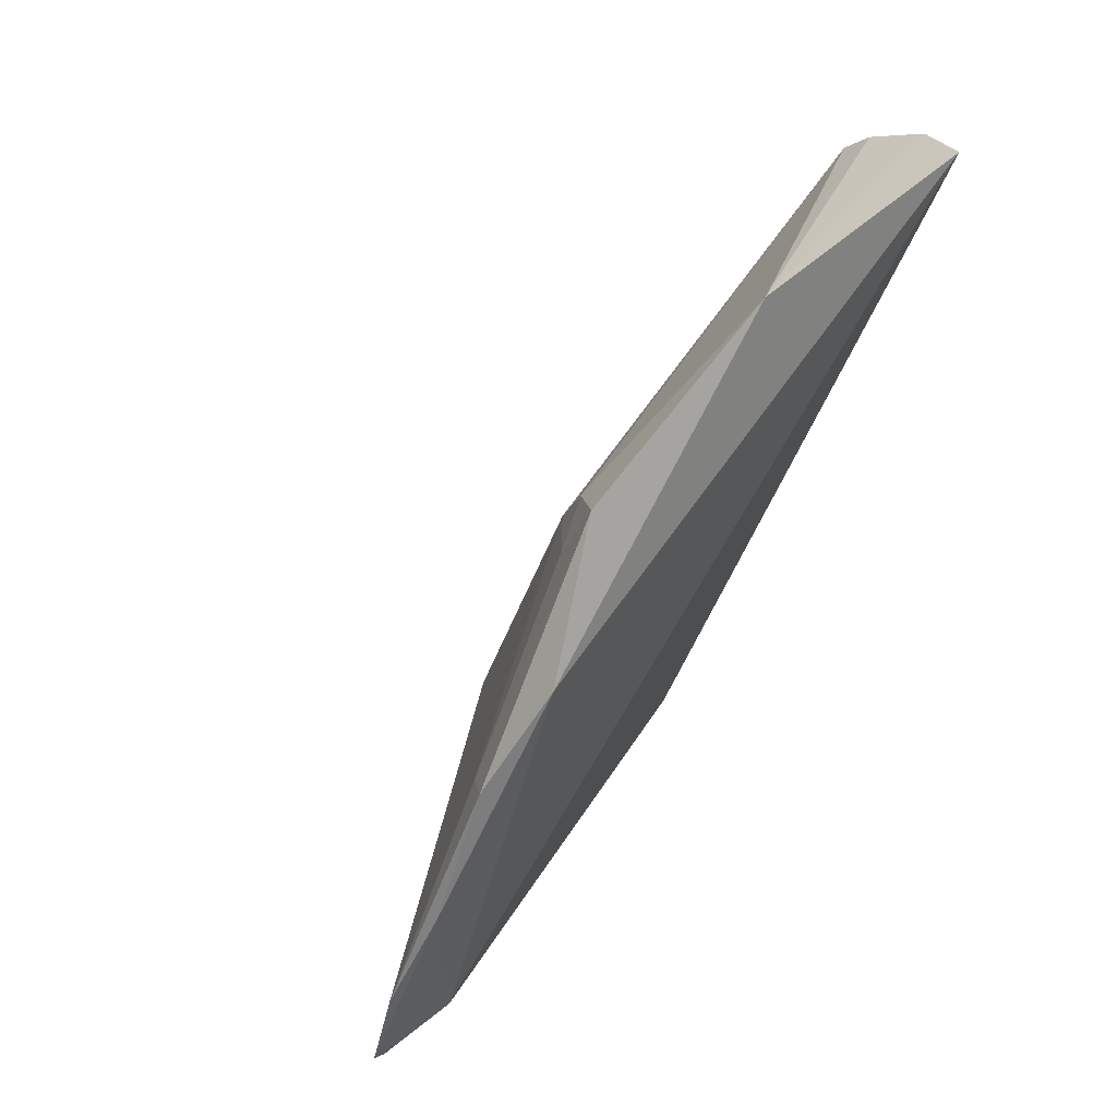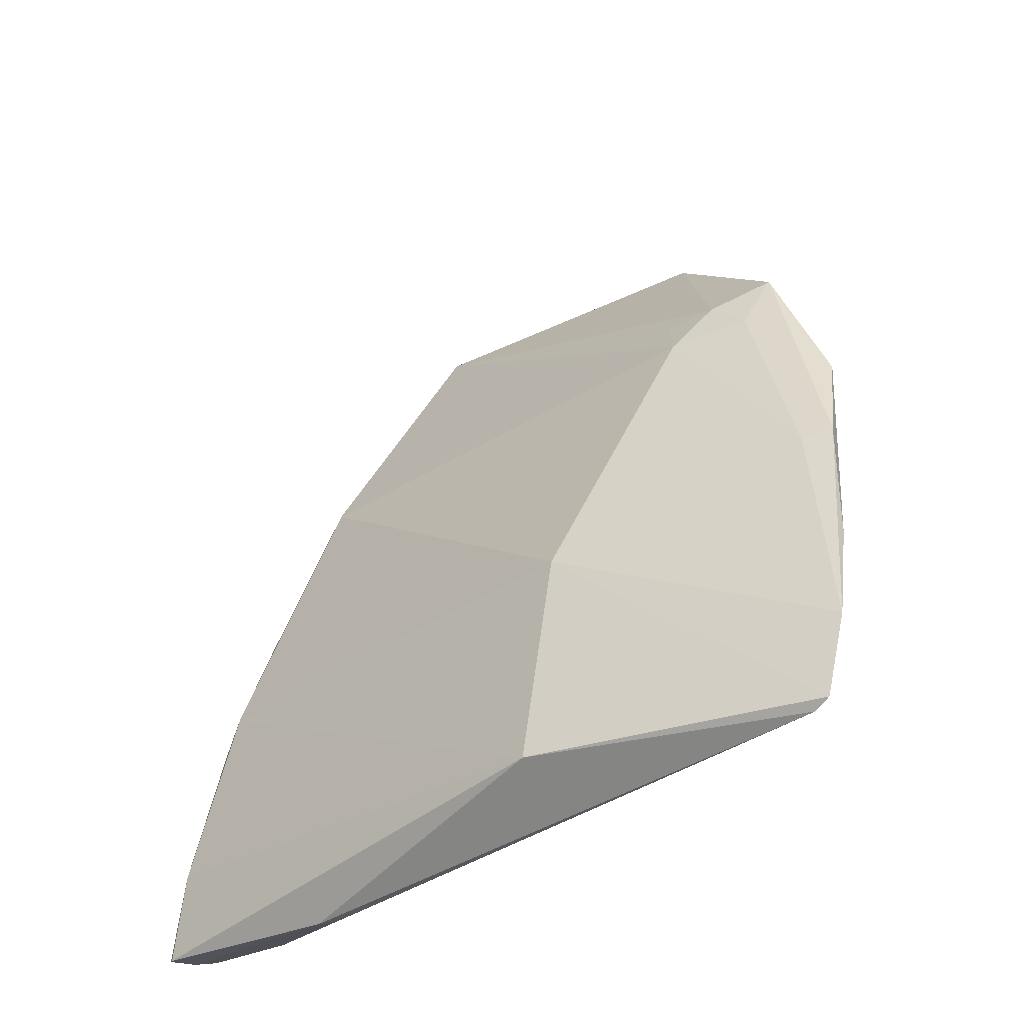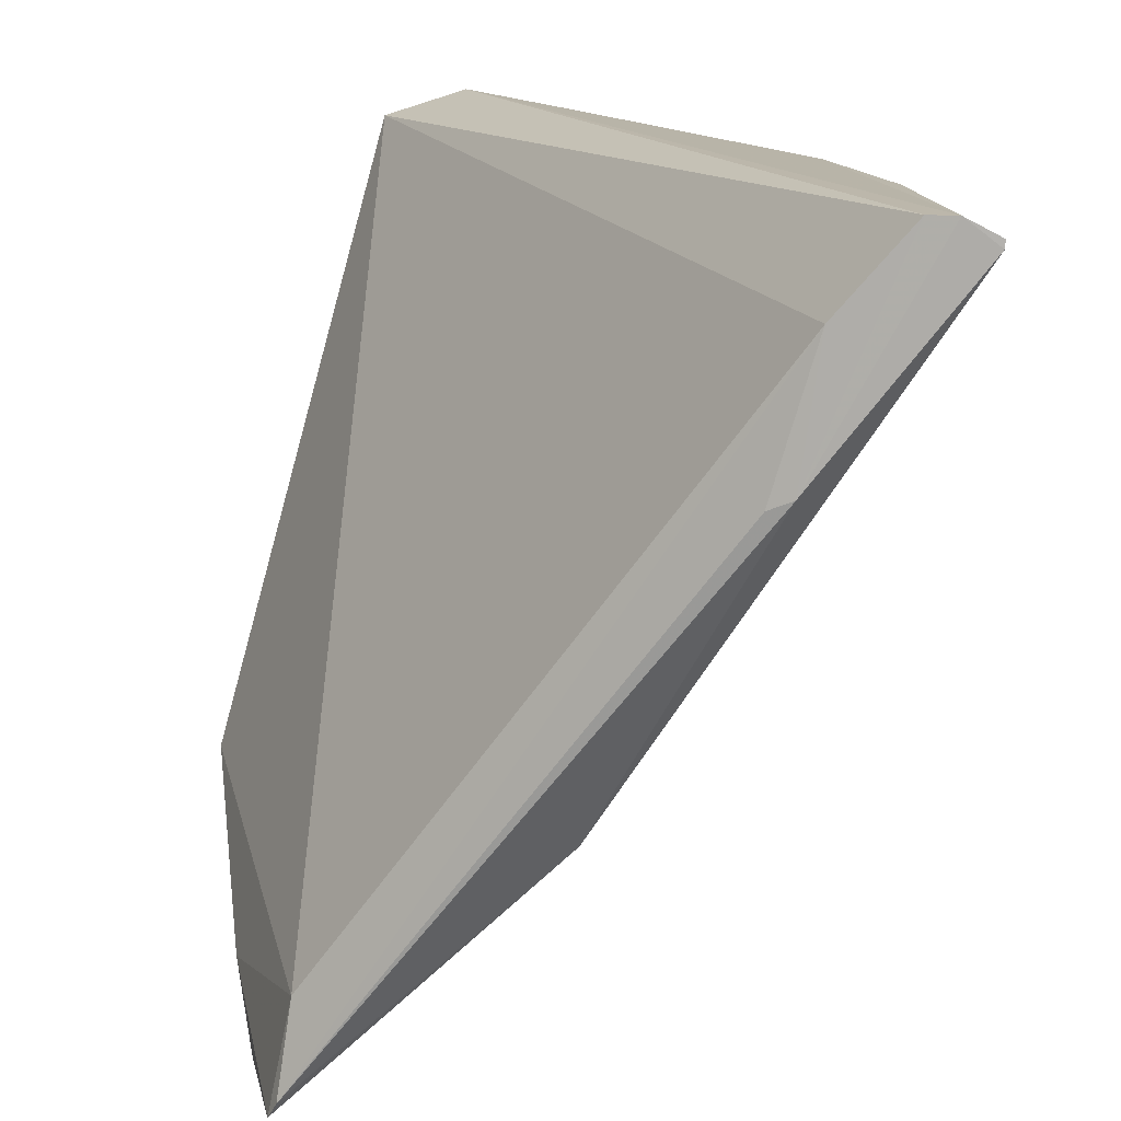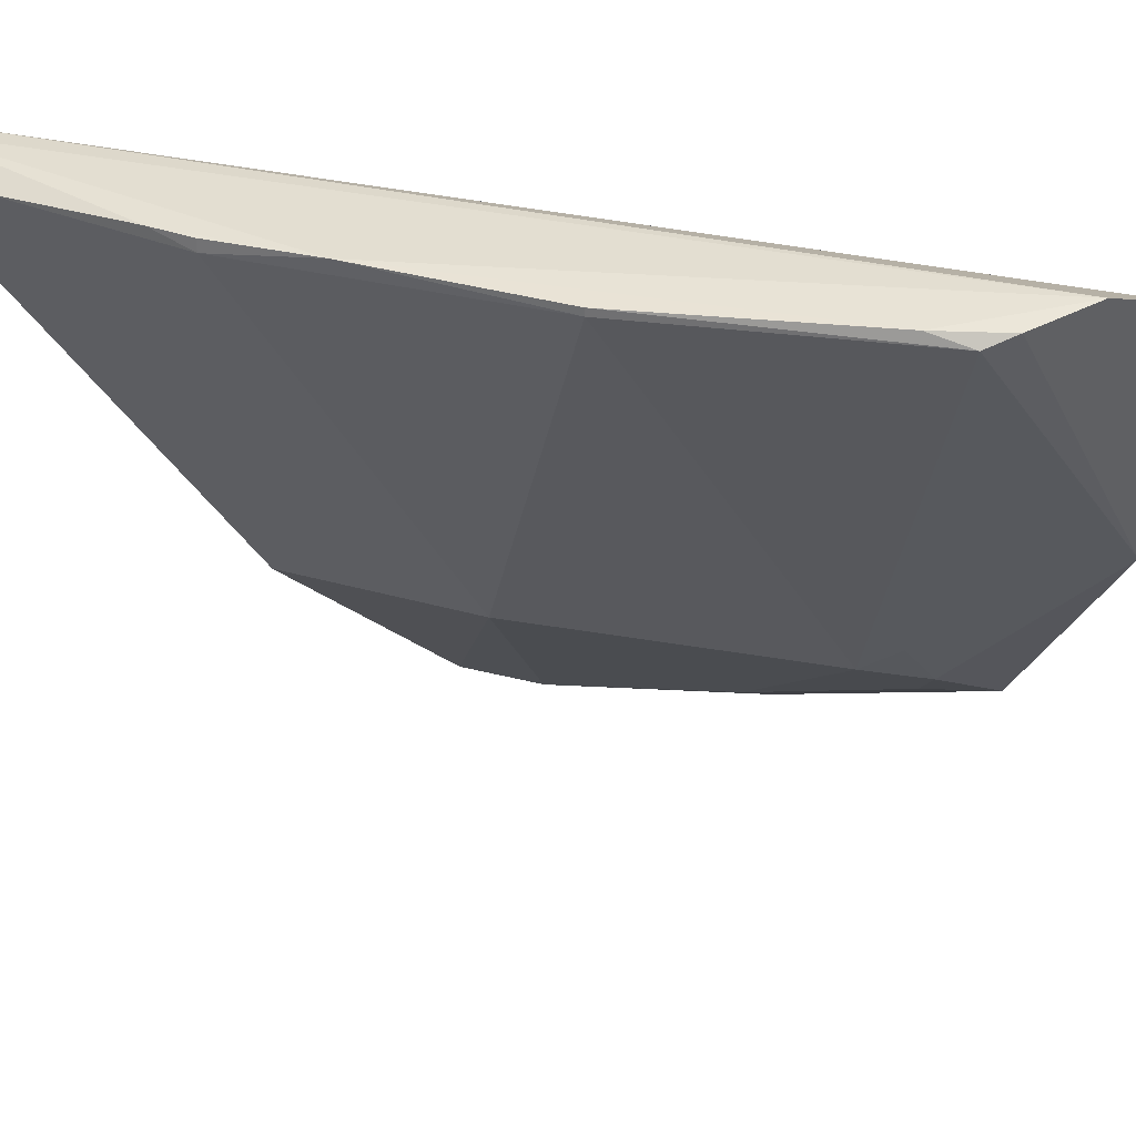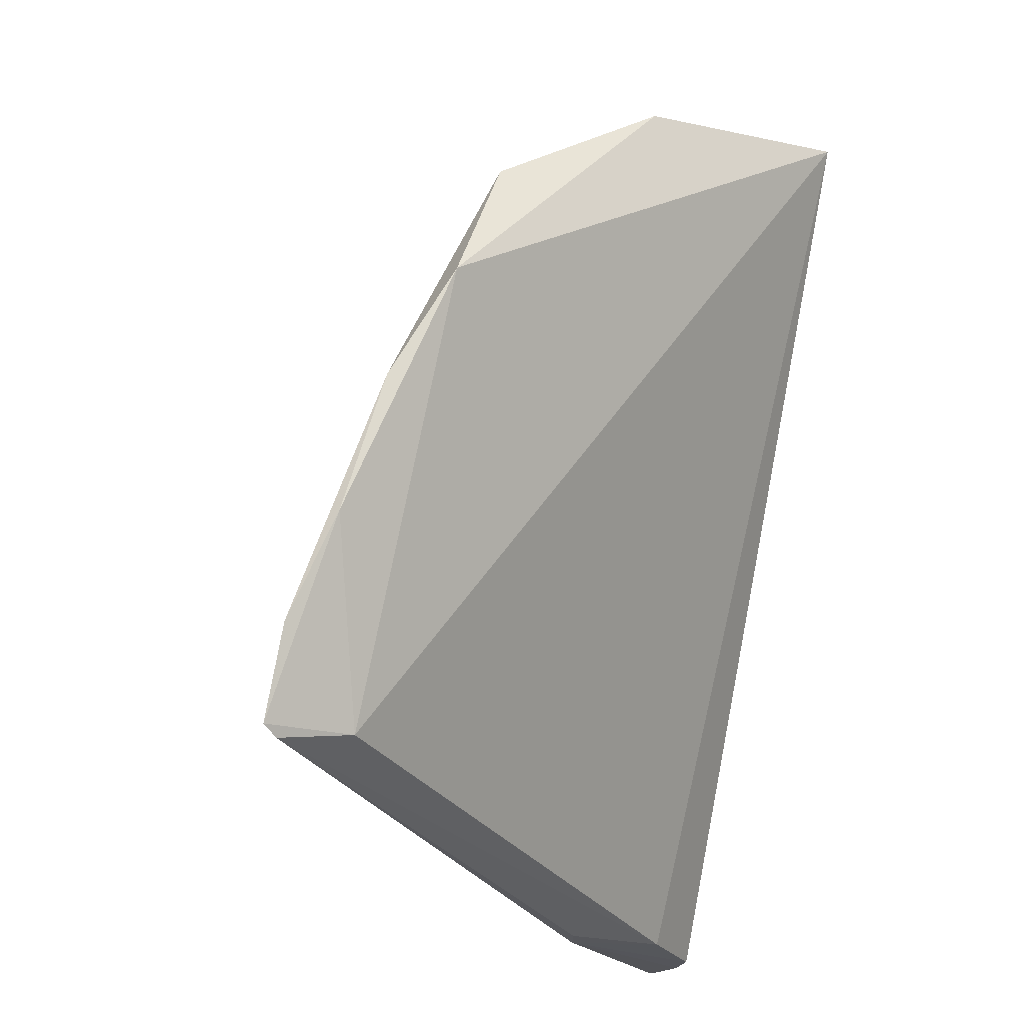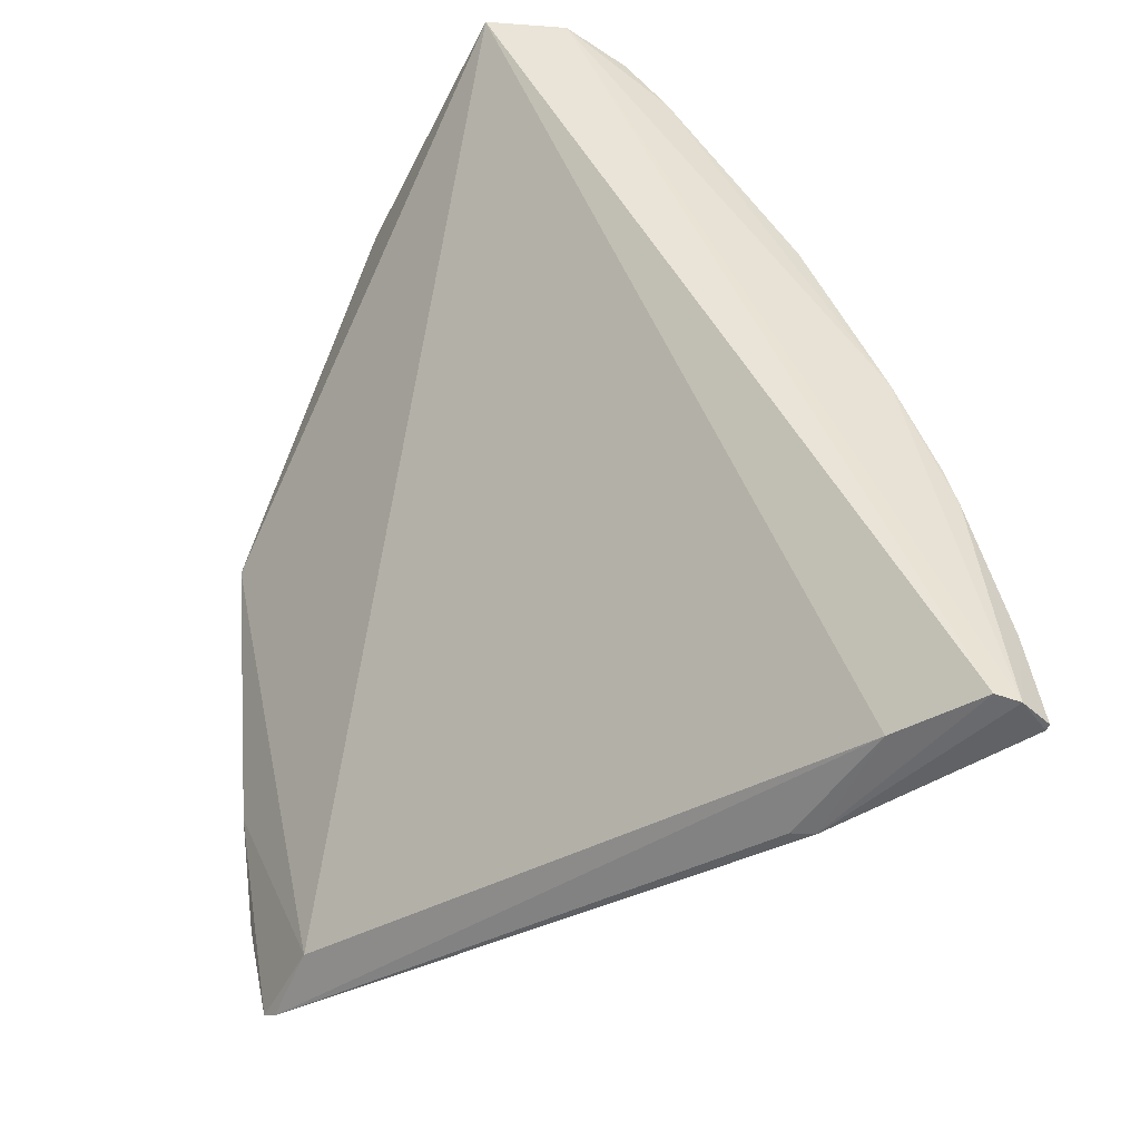
<metadata>
{"format":"obj","ext":"obj","renderer":"f3d","projection":"perspective","resolution":1024,"background":"white","views":[{"elev":35.1,"azim":-122.8,"up":"+Y"},{"elev":-26.9,"azim":165.2,"up":"+Y"},{"elev":14.4,"azim":1.6,"up":"+Z"},{"elev":31.6,"azim":132.0,"up":"+Z"},{"elev":-20.8,"azim":-115.1,"up":"+Y"},{"elev":-47.1,"azim":-15.5,"up":"+Y"}]}
</metadata>
<code>
v 0.1202 0.1004 0.1343
v 0.1598 0.01662 0.1327
v 0.1284 0.04911 0.09033
v 0.1071 0.03574 0.06694
v 0.1484 0.01776 0.1269
v 0.1323 0.02647 0.08758
v 0.1041 0.08475 0.08678
v 0.143 0.07276 0.1321
v 0.1546 0.01725 0.1342
v 0.1125 0.1023 0.1317
v 0.154 0.04498 0.1319
v 0.1093 0.02675 0.0661
v 0.1143 0.07701 0.09049
v 0.1467 0.01687 0.1153
v 0.1502 0.05481 0.1333
v 0.1002 0.07085 0.08046
v 0.1071 0.09768 0.1063
v 0.1586 0.02624 0.1326
v 0.1113 0.02723 0.07555
v 0.1061 0.05893 0.076
v 0.157 0.0169 0.1342
v 0.1101 0.0258 0.06765
v 0.1598 0.01656 0.132
v 0.1308 0.09252 0.1331
v 0.1046 0.04622 0.07094
v 0.11 0.0819 0.08957
v 0.1551 0.04069 0.1331
v 0.1032 0.05995 0.07476
v 0.1447 0.01721 0.1145
v 0.143 0.07278 0.1328
v 0.1289 0.09608 0.132
v 0.1076 0.07876 0.08603
v 0.154 0.04493 0.1331
v 0.1266 0.09787 0.1331
v 0.1136 0.08123 0.09388
f 10 9 1
f 10 5 9
f 11 6 3
f 11 3 8
f 12 4 3
f 12 3 6
f 13 8 3
f 14 9 5
f 15 11 8
f 17 10 1
f 17 16 10
f 17 7 16
f 18 6 11
f 19 5 10
f 19 10 16
f 20 13 3
f 20 3 4
f 21 9 14
f 21 2 18
f 21 15 1
f 21 1 9
f 22 12 6
f 22 6 14
f 22 19 12
f 22 5 19
f 23 14 6
f 23 21 14
f 23 2 21
f 23 18 2
f 23 6 18
f 24 1 15
f 25 4 12
f 25 19 16
f 25 12 19
f 26 7 17
f 27 18 11
f 27 21 18
f 27 15 21
f 28 16 7
f 28 7 20
f 28 25 16
f 28 20 4
f 28 4 25
f 29 22 14
f 29 14 5
f 29 5 22
f 30 24 15
f 30 15 8
f 31 26 17
f 31 8 13
f 31 30 8
f 31 24 30
f 32 20 7
f 32 7 26
f 32 26 13
f 32 13 20
f 33 27 11
f 33 11 15
f 33 15 27
f 34 31 17
f 34 17 1
f 34 1 24
f 34 24 31
f 35 31 13
f 35 13 26
f 35 26 31

</code>
